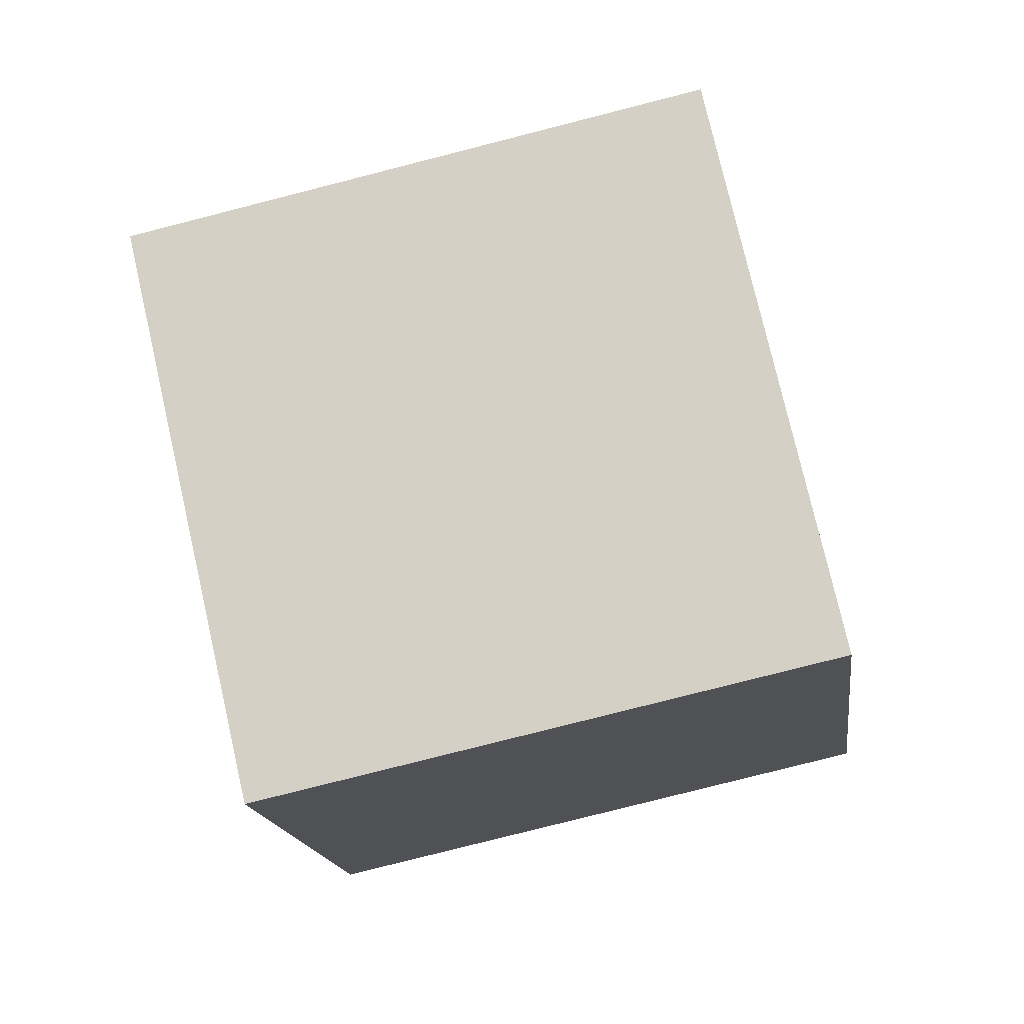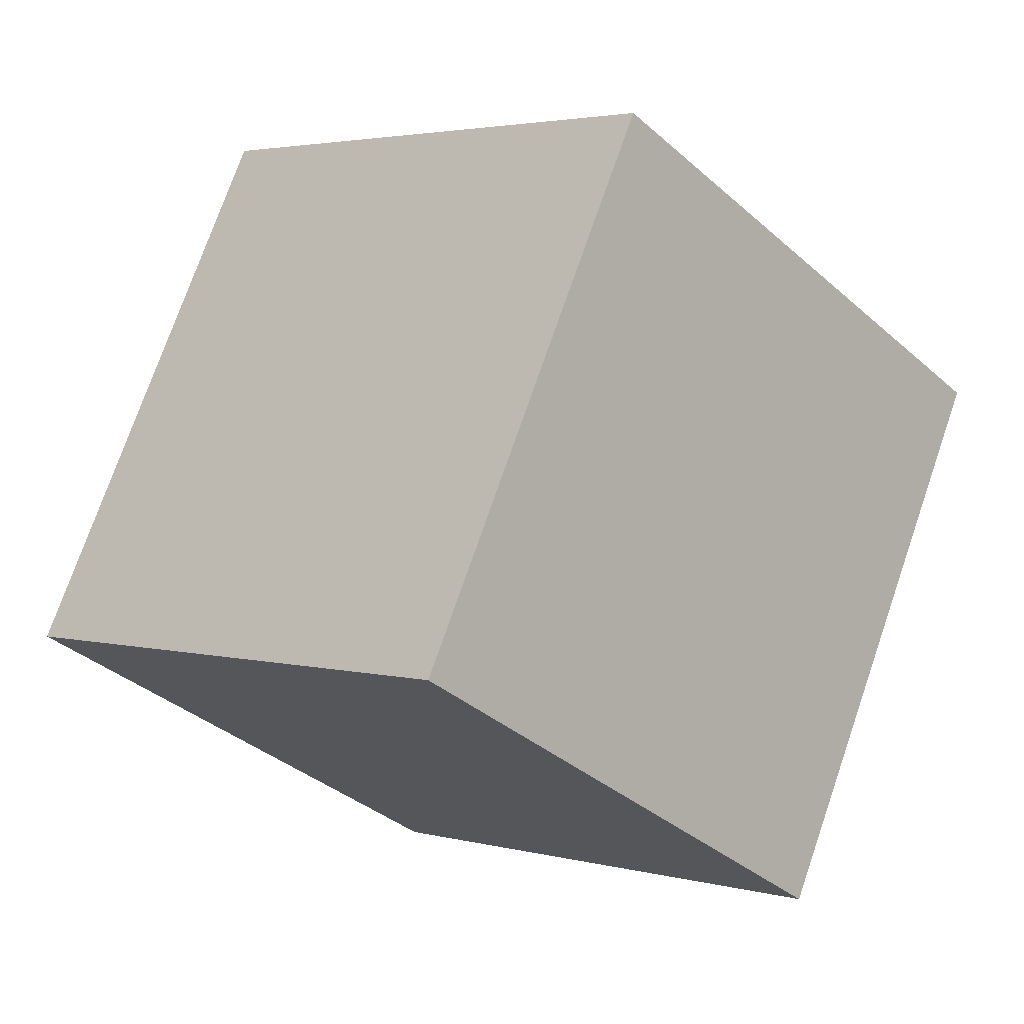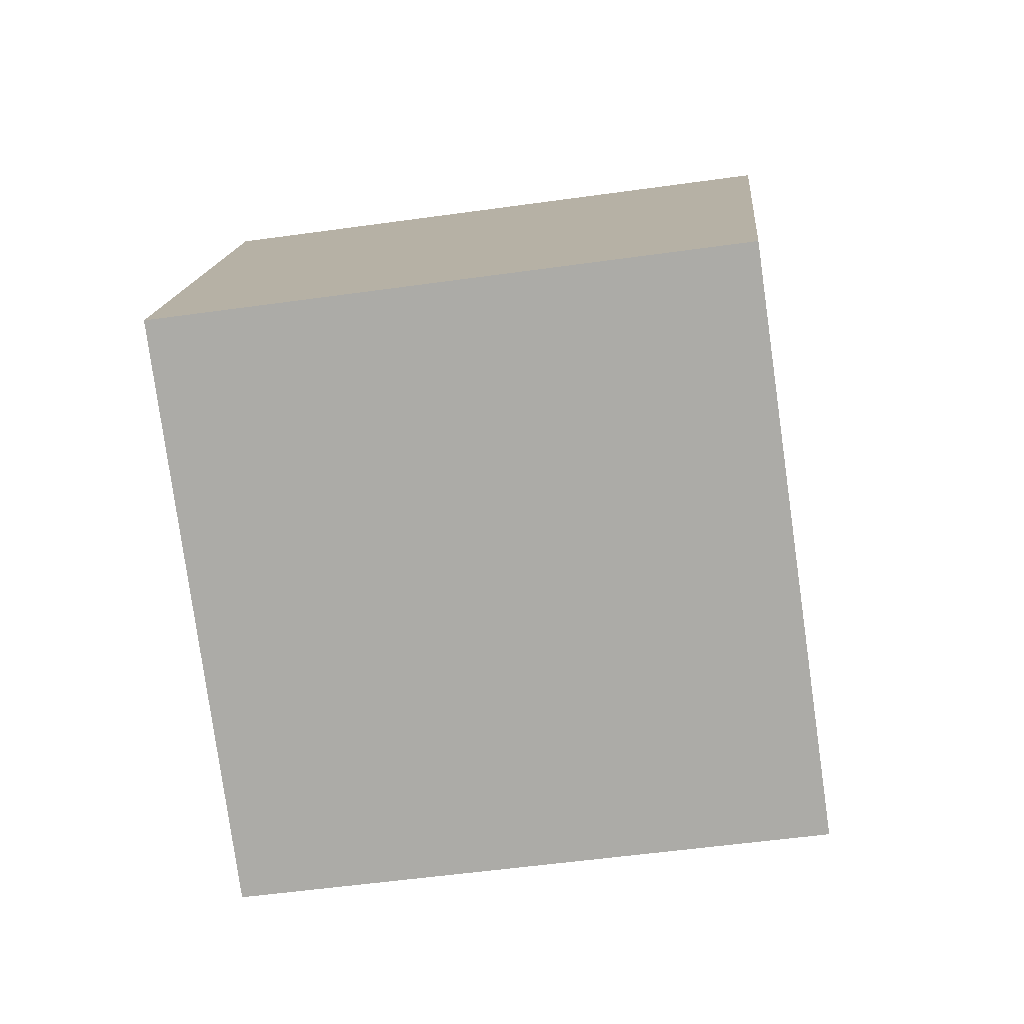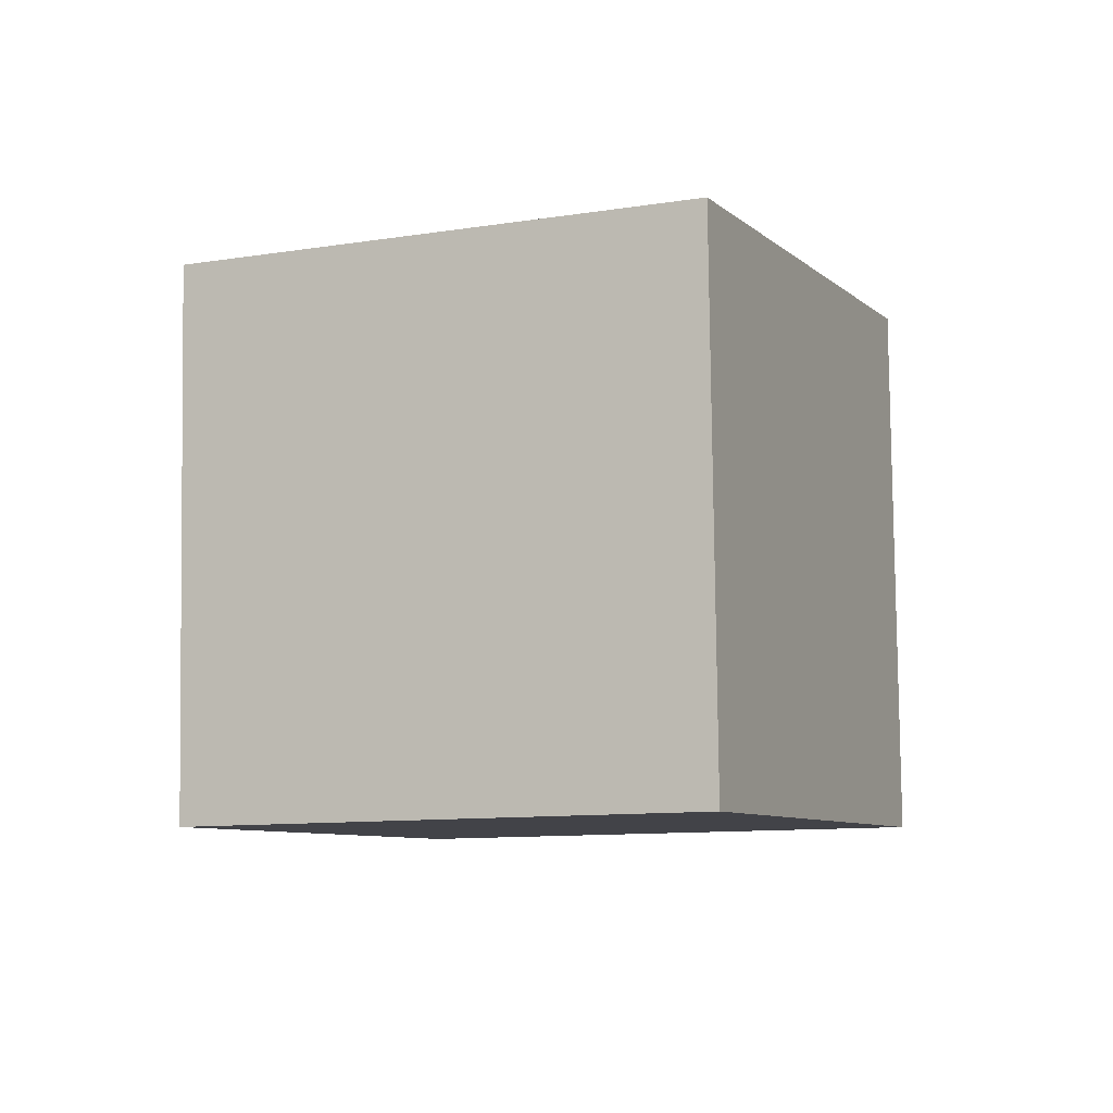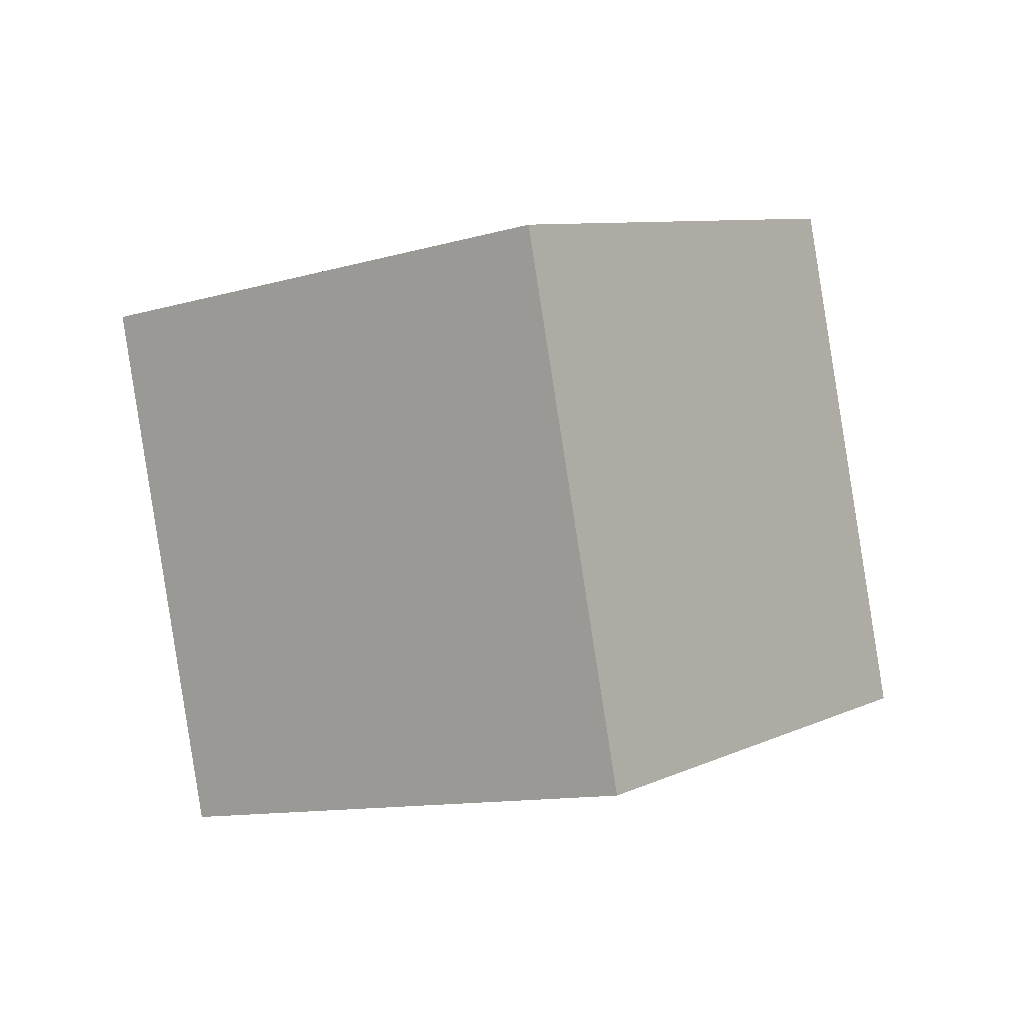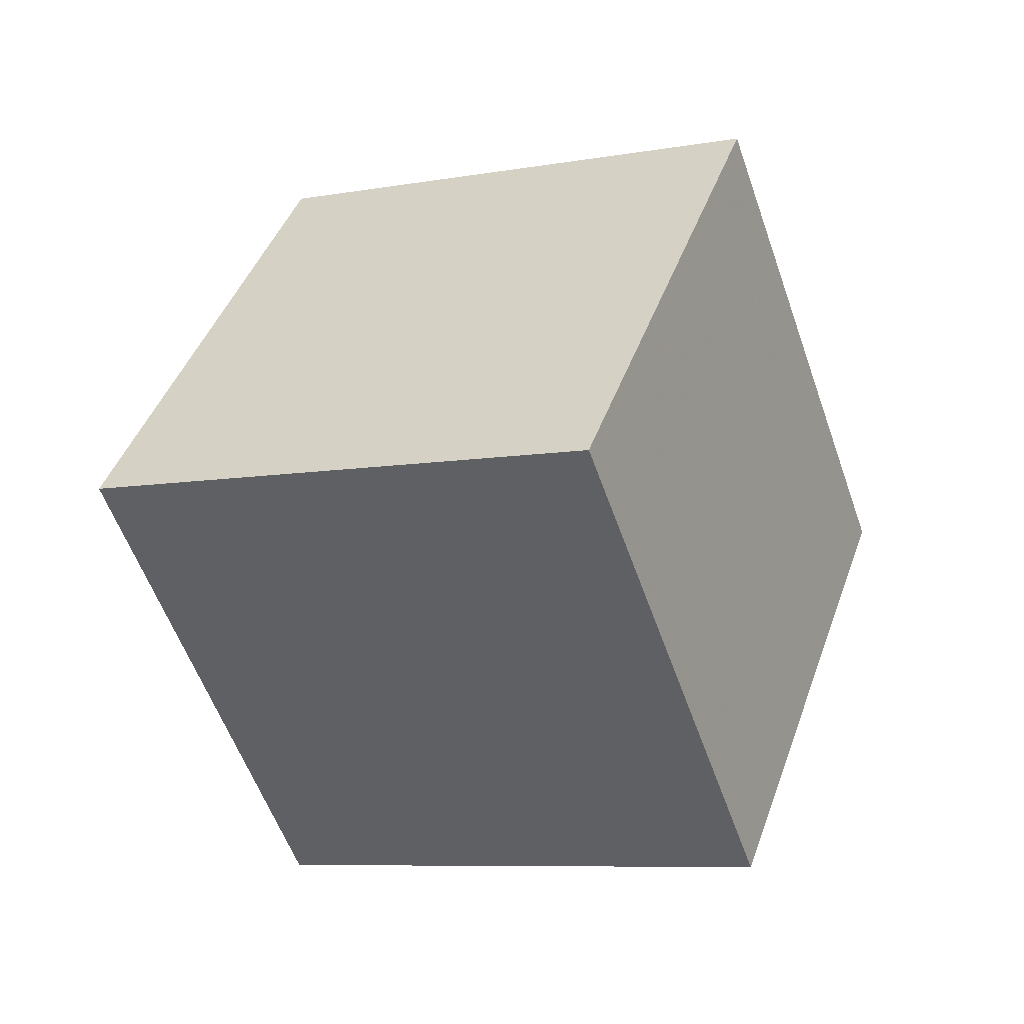
<metadata>
{"format":"obj","ext":"obj","renderer":"f3d","projection":"perspective","resolution":1024,"background":"white","views":[{"elev":-77.6,"azim":-7.0,"up":"+Z"},{"elev":2.9,"azim":24.0,"up":"+Z"},{"elev":-49.9,"azim":-12.5,"up":"+Z"},{"elev":-72.4,"azim":11.3,"up":"+Y"},{"elev":34.3,"azim":-51.2,"up":"+Y"},{"elev":64.0,"azim":-70.5,"up":"+Y"}]}
</metadata>
<code>
v 0.2622 -13.06 0.607
v 3.508 -4.785 -3.975
v 1.912 -8.785 9.495
v 5.157 -0.5104 4.914
v -9.052 -9.42 0.5847
v -5.806 -1.145 -3.997
v -7.402 -5.145 9.473
v -4.157 3.13 4.891
f 2 4 1
f 5 2 1
f 1 4 3
f 3 5 1
f 2 8 4
f 6 2 5
f 6 8 2
f 4 8 3
f 7 5 3
f 3 8 7
f 7 6 5
f 8 6 7

</code>
